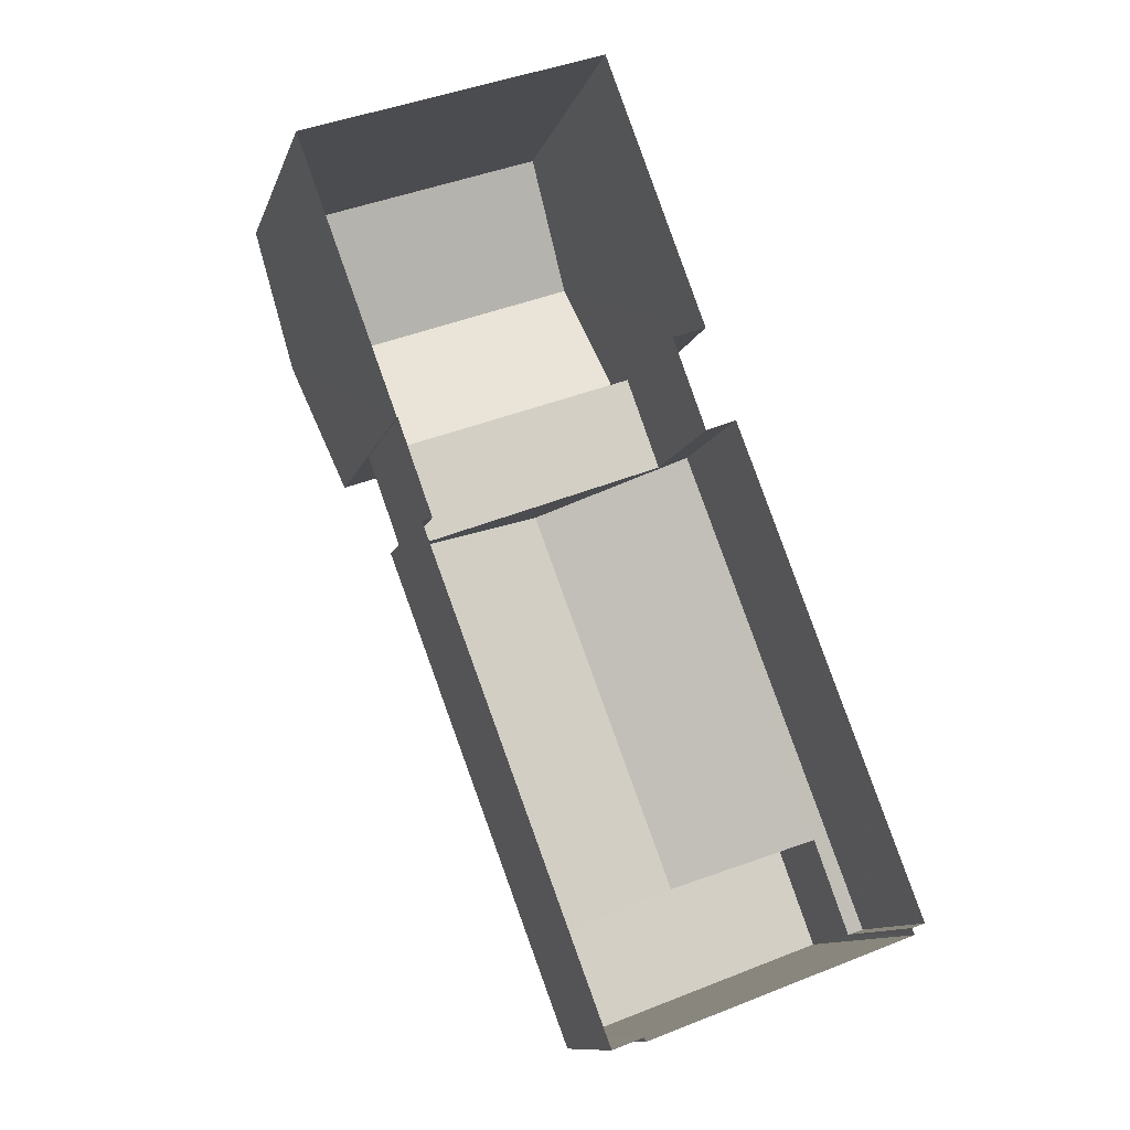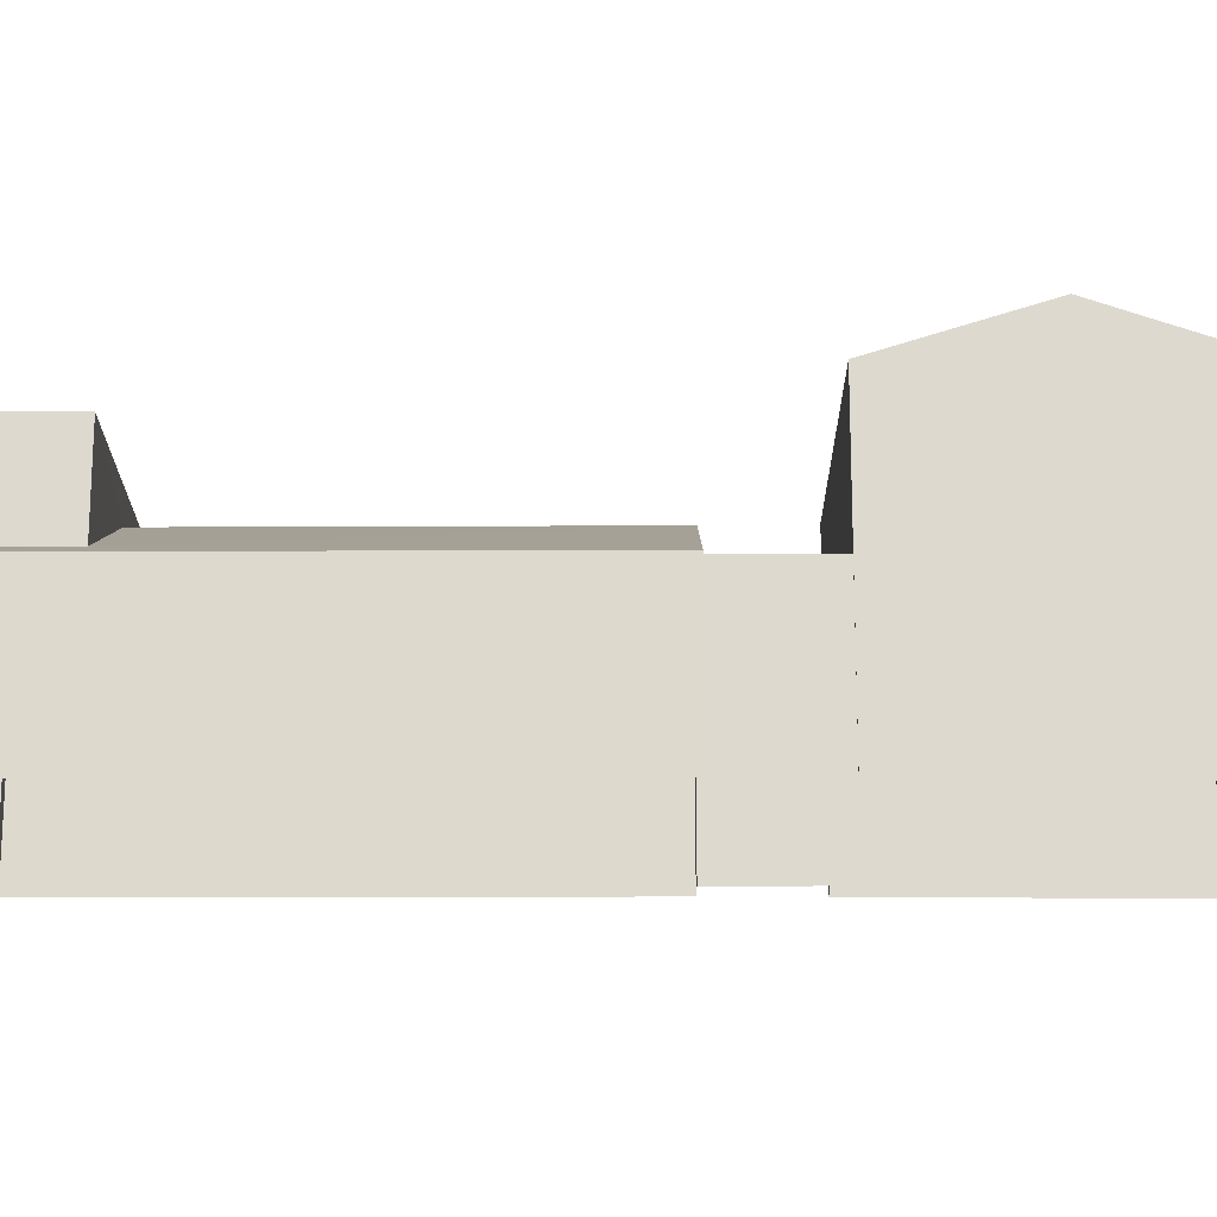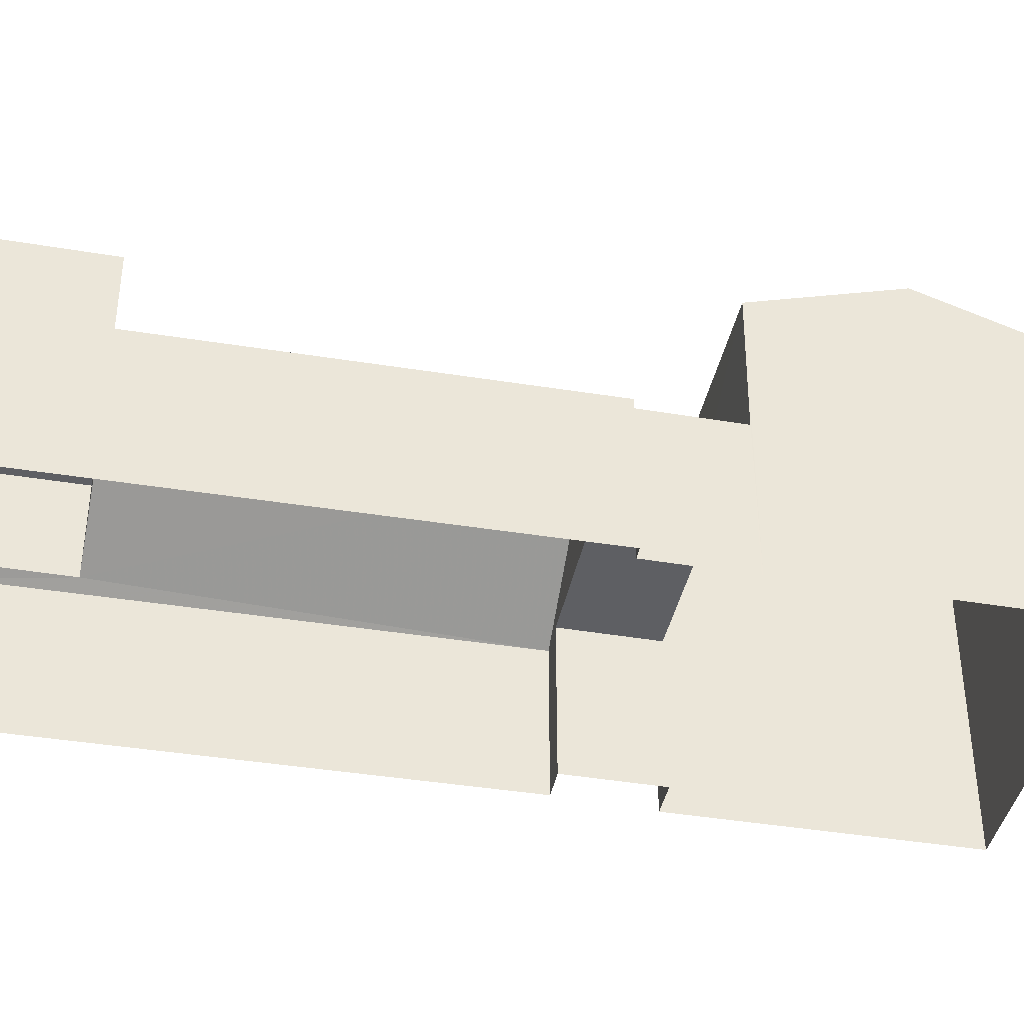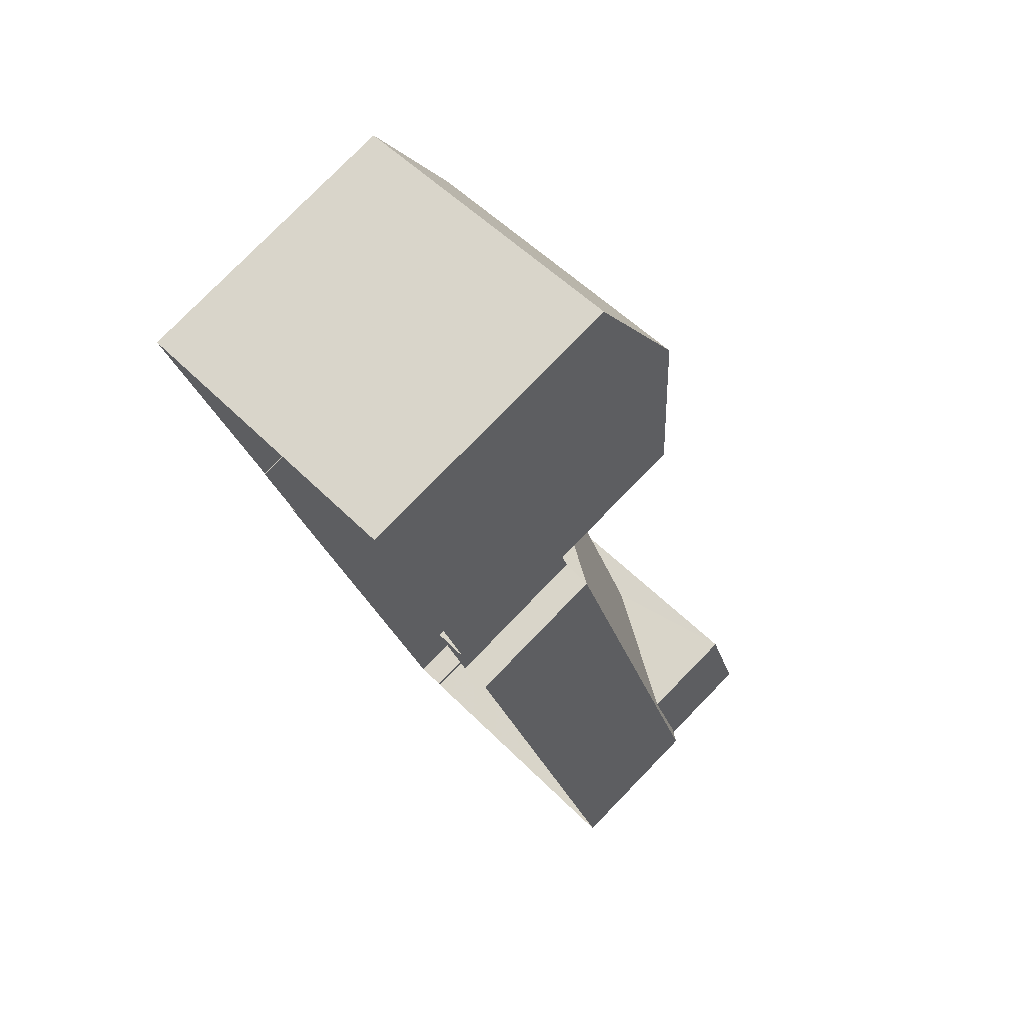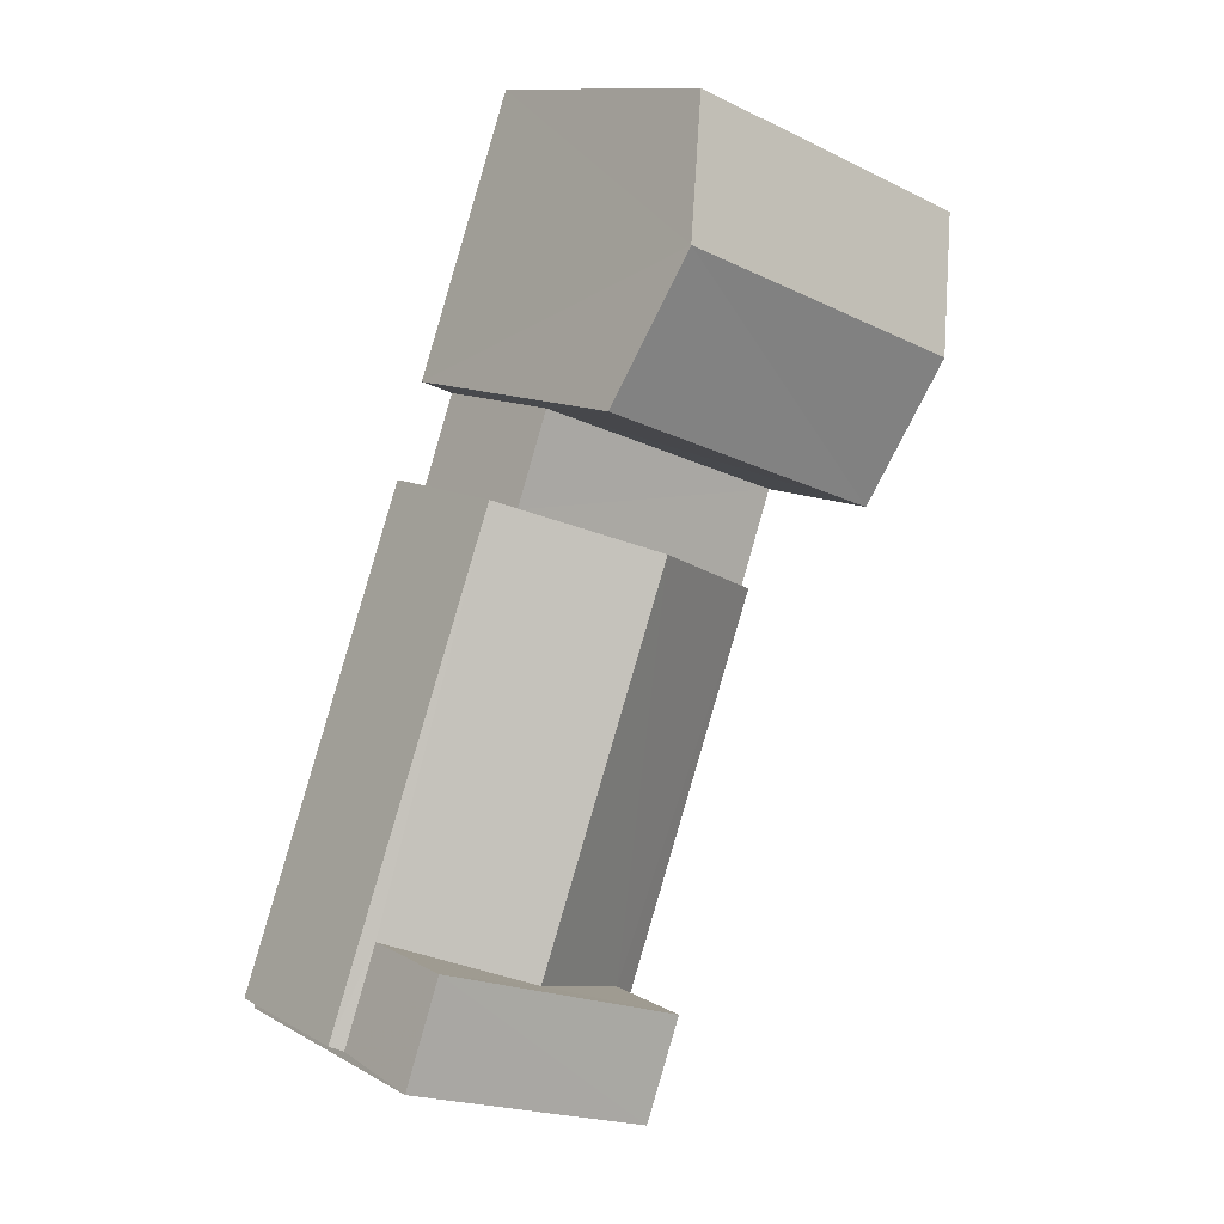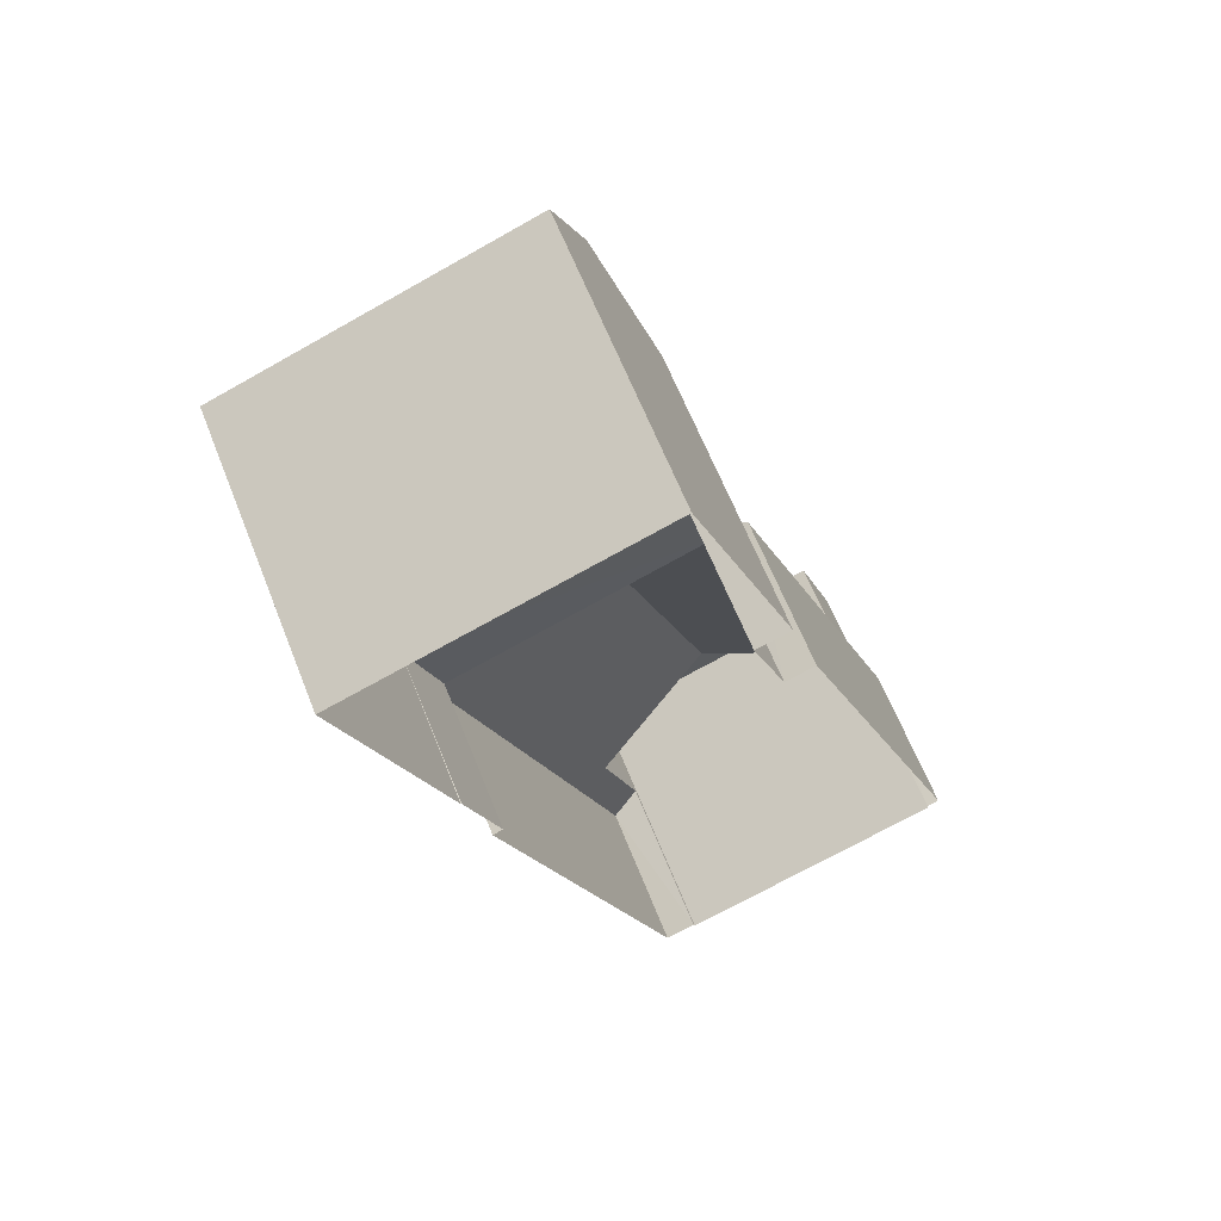
<metadata>
{"format":"obj","ext":"obj","renderer":"f3d","projection":"perspective","resolution":1024,"background":"white","views":[{"elev":-11.4,"azim":165.0,"up":"+Y"},{"elev":-18.3,"azim":69.7,"up":"+Z"},{"elev":-40.7,"azim":58.0,"up":"+Z"},{"elev":79.0,"azim":-135.7,"up":"+Y"},{"elev":11.5,"azim":-37.3,"up":"+Y"},{"elev":63.5,"azim":158.4,"up":"+Y"}]}
</metadata>
<code>
v -2.259e+05 -1.274e+05 12.34
v -2.259e+05 -1.274e+05 12.34
v -2.259e+05 -1.274e+05 12.34
v -2.259e+05 -1.274e+05 12.34
v -2.259e+05 -1.274e+05 12.34
v -2.259e+05 -1.274e+05 12.34
v -2.259e+05 -1.274e+05 12.34
v -2.259e+05 -1.274e+05 12.34
v -2.259e+05 -1.274e+05 12.34
v -2.259e+05 -1.274e+05 12.34
v -2.259e+05 -1.274e+05 12.34
v -2.259e+05 -1.274e+05 12.34
v -2.259e+05 -1.274e+05 12.34
v -2.259e+05 -1.274e+05 12.34
v -2.259e+05 -1.274e+05 12.34
v -2.259e+05 -1.274e+05 12.34
v -2.259e+05 -1.274e+05 19
v -2.259e+05 -1.274e+05 18.06
v -2.259e+05 -1.274e+05 19
v -2.259e+05 -1.274e+05 18.06
v -2.259e+05 -1.274e+05 18.06
v -2.259e+05 -1.274e+05 18.06
v -2.259e+05 -1.274e+05 16.94
v -2.259e+05 -1.274e+05 15.64
v -2.259e+05 -1.274e+05 15.35
v -2.259e+05 -1.274e+05 15.35
v -2.259e+05 -1.274e+05 16.94
v -2.259e+05 -1.274e+05 15.64
v -2.259e+05 -1.274e+05 15.38
v -2.259e+05 -1.274e+05 15.38
v -2.259e+05 -1.274e+05 15.38
v -2.259e+05 -1.274e+05 15.38
v -2.259e+05 -1.274e+05 17.53
v -2.259e+05 -1.274e+05 17.53
v -2.259e+05 -1.274e+05 17.53
v -2.259e+05 -1.274e+05 17.53
v -2.259e+05 -1.274e+05 15.49
v -2.259e+05 -1.274e+05 15.35
v -2.259e+05 -1.274e+05 15.35
v -2.259e+05 -1.274e+05 15.5
f 1 2 3
f 4 2 5
f 6 4 5
f 7 8 9
f 10 5 11
f 12 10 11
f 13 8 7
f 2 1 14
f 15 14 8
f 16 15 13
f 11 14 15
f 14 5 2
f 5 14 11
f 15 8 13
f 17 18 19
f 17 20 18
f 19 21 17
f 19 22 21
f 23 24 25
f 25 24 26
f 23 27 24
f 26 24 28
f 29 30 31
f 29 32 30
f 33 34 35
f 33 36 34
f 27 23 37
f 23 38 37
f 37 39 40
f 37 38 39
f 21 16 17
f 16 13 17
f 13 20 17
f 31 9 8
f 9 31 22
f 15 16 30
f 21 22 31
f 16 21 30
f 21 31 30
f 39 1 3
f 39 38 1
f 35 4 6
f 33 35 6
f 18 7 19
f 7 9 19
f 9 22 19
f 32 15 30
f 32 11 15
f 26 28 5
f 10 26 5
f 2 39 3
f 2 40 39
f 2 4 40
f 4 35 40
f 40 34 37
f 40 35 34
f 6 28 33
f 33 28 36
f 6 5 28
f 36 28 24
f 36 27 34
f 34 27 37
f 24 27 36
f 29 31 8
f 14 29 8
f 14 38 29
f 25 12 11
f 14 1 38
f 25 11 32
f 32 29 23
f 25 32 23
f 29 38 23
f 26 10 12
f 25 26 12
f 18 13 7
f 18 20 13

</code>
